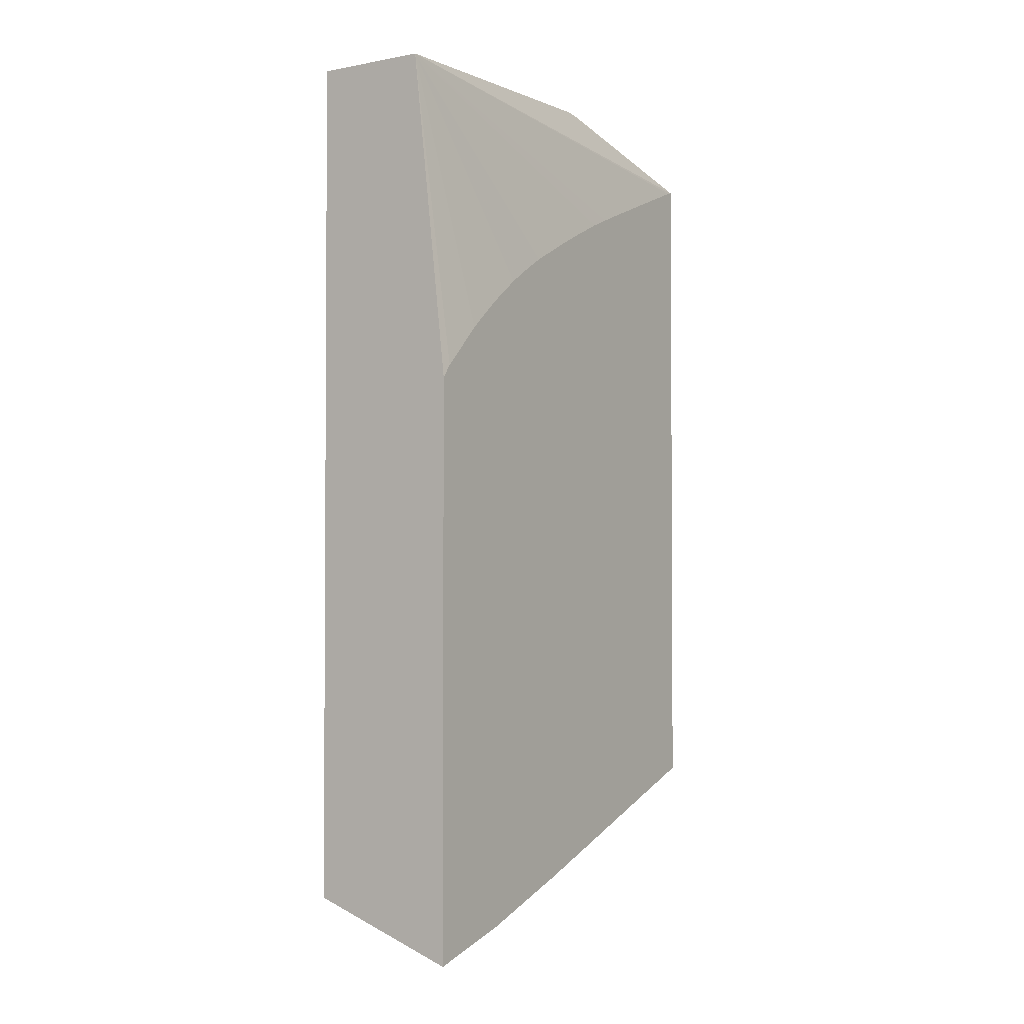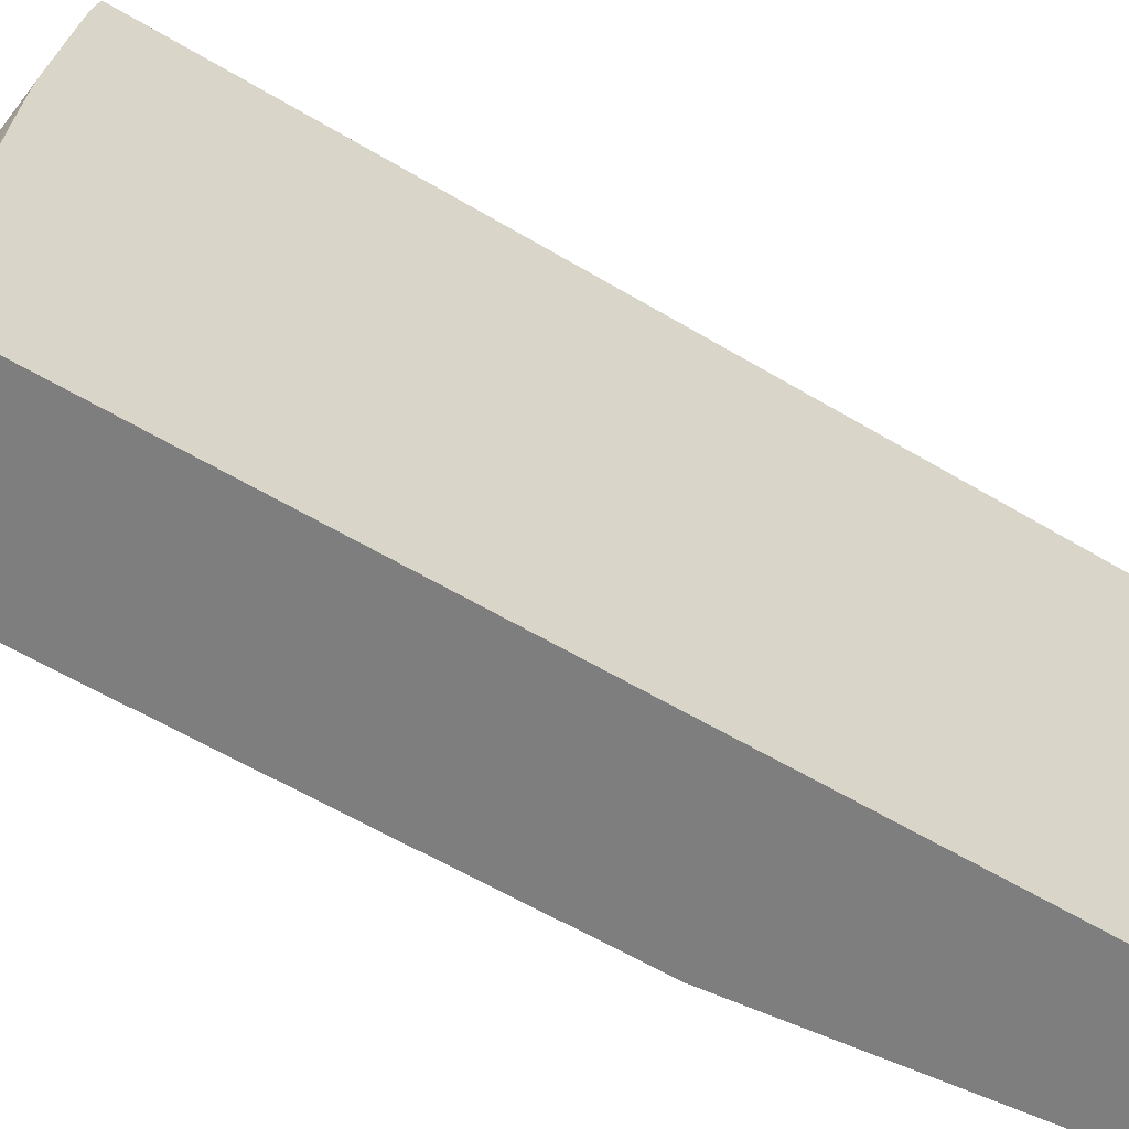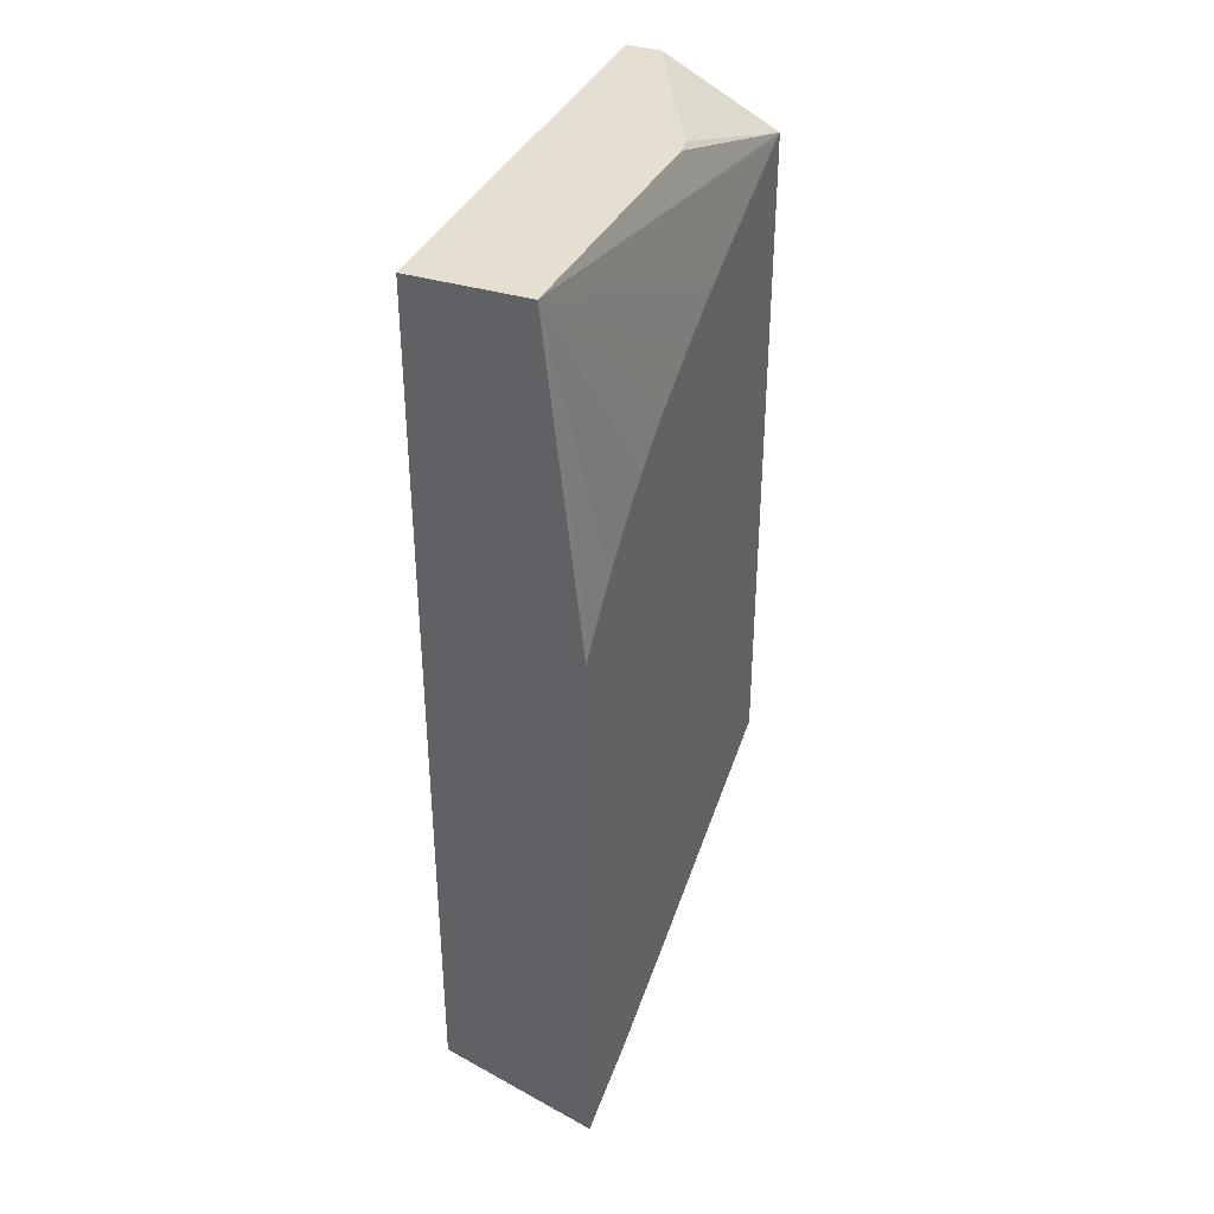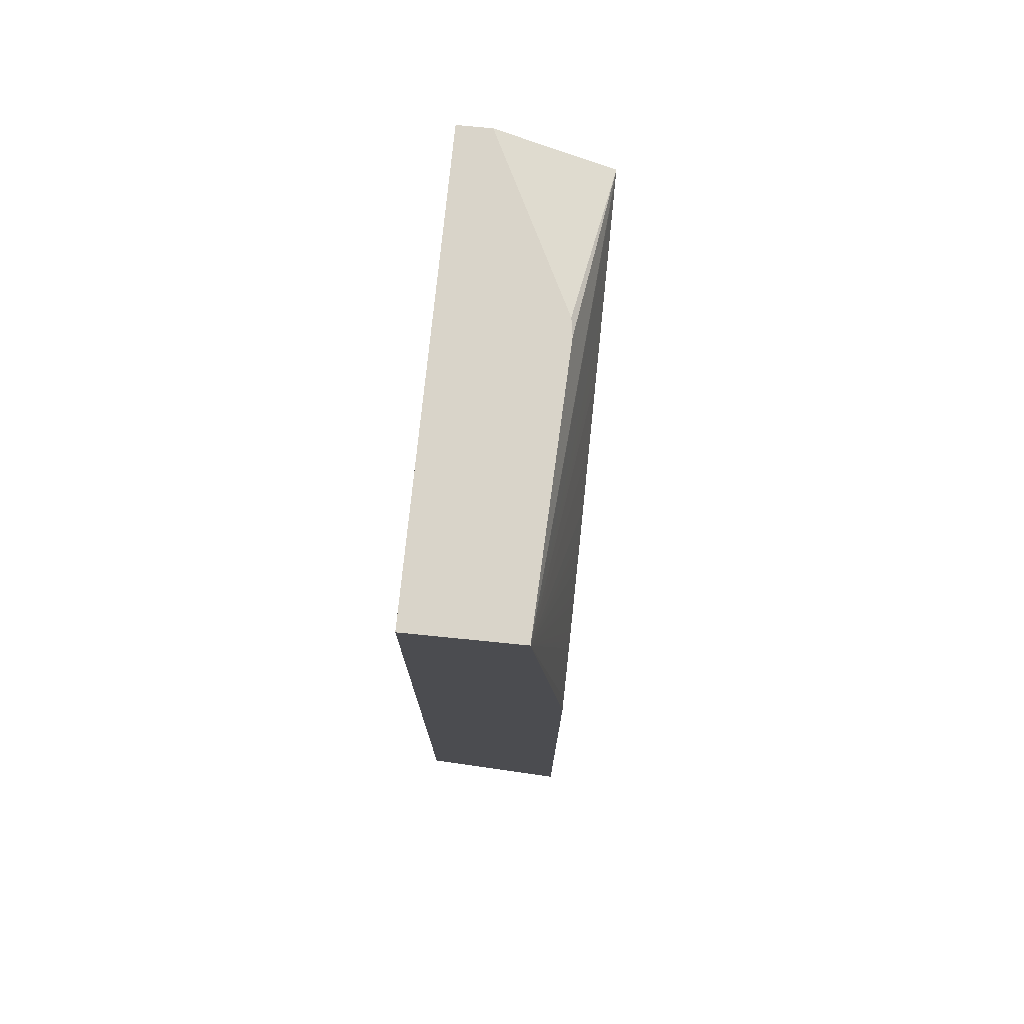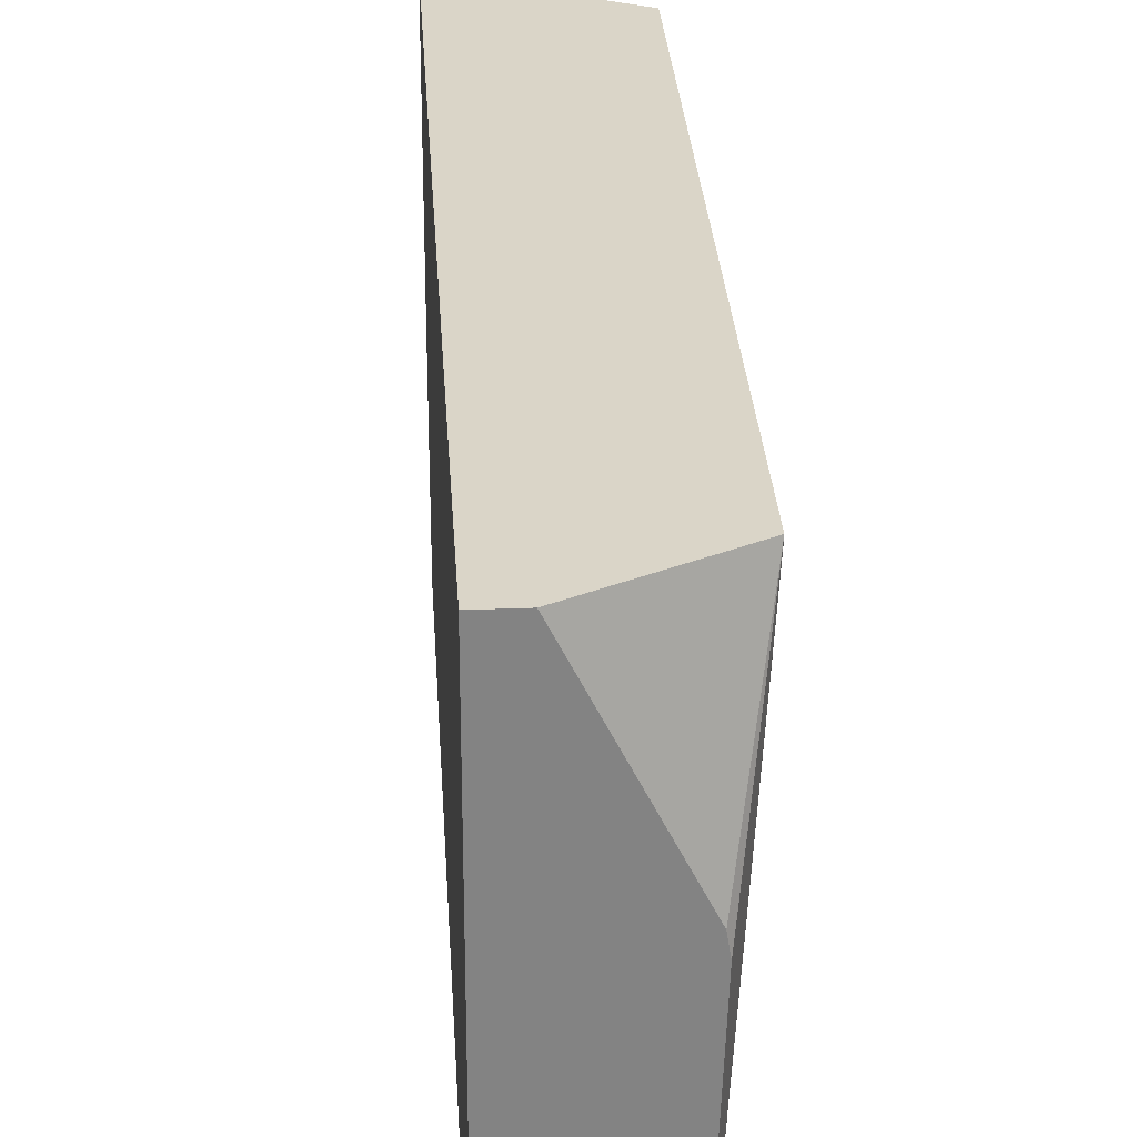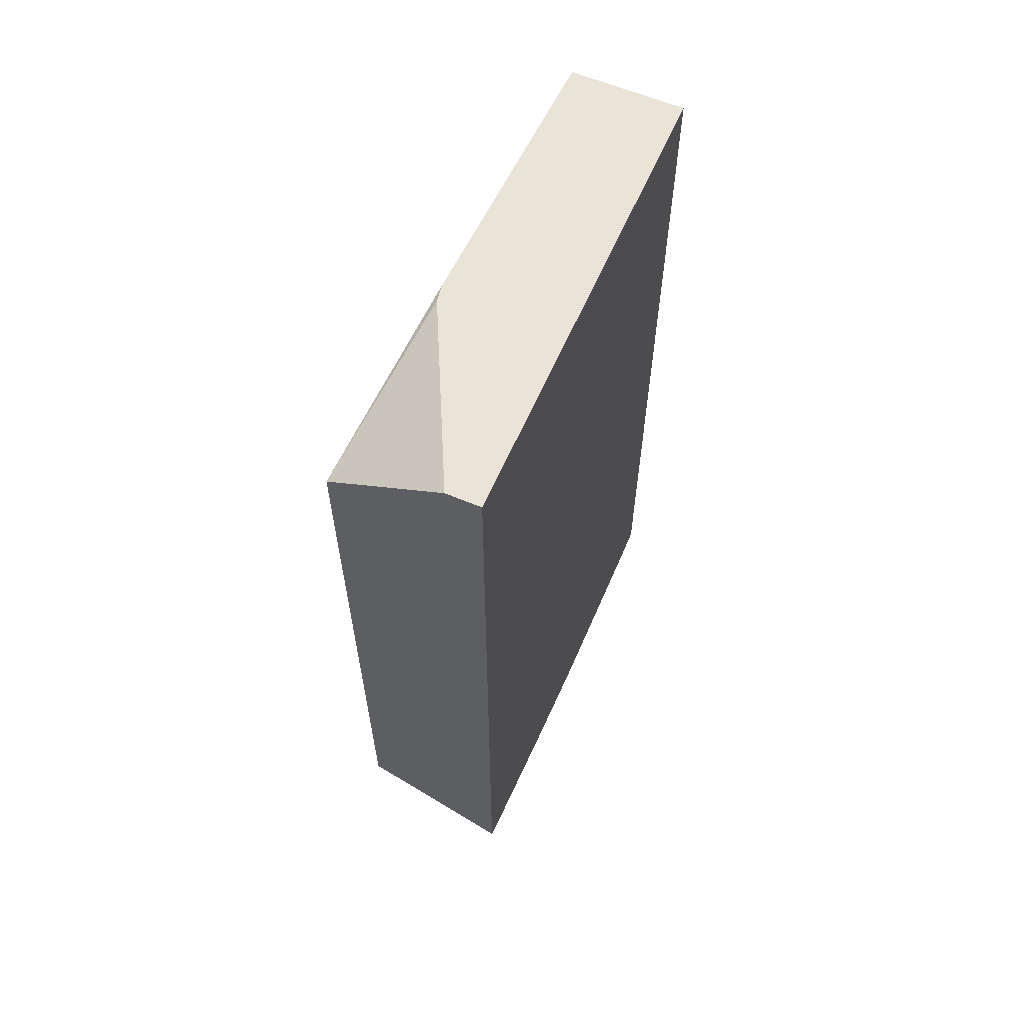
<metadata>
{"format":"obj","ext":"obj","renderer":"f3d","projection":"perspective","resolution":1024,"background":"white","views":[{"elev":-2.2,"azim":33.5,"up":"+Z"},{"elev":-59.4,"azim":-121.6,"up":"+Y"},{"elev":36.8,"azim":21.6,"up":"+Z"},{"elev":74.9,"azim":5.7,"up":"+Z"},{"elev":29.3,"azim":-3.4,"up":"+Y"},{"elev":61.1,"azim":-156.6,"up":"+Z"}]}
</metadata>
<code>
v 0.003009 0.01109 0.002386
v -0.0009317 0.01109 0.003768
v -0.0009317 0.01126 0.003747
v -0.0009317 0.01157 0.003717
v -0.0009317 0.01212 0.003684
v -0.0009317 0.01294 0.003656
v -0.0009317 0.01594 0.003577
v -0.0009317 0.01613 0.003574
v -0.0009317 0.01669 0.003574
v -0.0009317 0.01688 0.003584
v -0.0009317 0.01744 0.003616
v -0.0009317 0.0182 0.00367
v -0.0009317 0.01885 0.003719
v -0.0009317 0.01931 0.003754
v -0.0009317 0.01991 0.003826
v -0.0009317 0.02195 0.004083
v -0.0009317 0.02264 0.004173
v -0.0009317 0.02325 0.004281
v 0.003009 0.0135 0.003003
v 0.003009 0.01109 0.01755
v -0.0009317 0.01109 0.0262
v -0.0009317 0.02342 0.004327
v 0.003009 0.01351 0.003006
v 0.003009 0.01136 0.0179
v 0.002066 0.01109 0.0262
v -0.0009317 0.02347 0.0262
v -0.0009317 0.02347 0.004341
v 0.003009 0.01646 0.003961
v 0.003009 0.01174 0.01827
v 0.003009 0.01249 0.01902
v 0.003009 0.01268 0.01918
v 0.003009 0.0129 0.01938
v 0.003009 0.01329 0.0197
v 0.003009 0.01352 0.01988
v 0.003009 0.01375 0.02005
v 0.003009 0.01438 0.02052
v 0.003009 0.01481 0.0208
v 0.003009 0.01507 0.02096
v 0.003009 0.01568 0.02132
v 0.003009 0.01615 0.02155
v 0.003009 0.01719 0.02208
v 0.003009 0.01763 0.02229
v 0.003009 0.01777 0.02235
v 0.003009 0.01874 0.02279
v 0.003009 0.01935 0.02304
v 0.003009 0.02037 0.02344
v 0.003009 0.02329 0.02456
v 0.003009 0.02347 0.02461
v 0.002335 0.01838 0.0262
v -2.86e-05 0.02347 0.0262
v 0.003009 0.02347 0.00639
v 0.00226 0.01886 0.0262
f 21 25 49
f 21 49 52
f 20 24 25
f 21 52 50
f 2 15 14
f 22 27 23
f 23 27 28
f 18 23 19
f 24 29 25
f 21 50 26
f 18 22 23
f 2 14 13
f 2 5 4
f 2 6 5
f 2 8 7
f 2 9 8
f 2 10 9
f 2 11 10
f 2 12 11
f 2 13 12
f 25 29 30
f 2 4 3
f 25 30 31
f 27 51 28
f 25 32 33
f 2 16 15
f 48 52 49
f 48 50 52
f 26 51 27
f 26 48 51
f 26 50 48
f 25 48 49
f 25 47 48
f 25 46 47
f 25 45 46
f 25 31 32
f 25 44 45
f 25 42 43
f 25 41 42
f 25 40 41
f 25 39 40
f 25 38 39
f 25 37 38
f 25 36 37
f 25 35 36
f 25 34 35
f 25 33 34
f 25 43 44
f 2 17 16
f 2 7 6
f 2 22 18
f 1 48 47
f 1 51 48
f 1 28 51
f 1 23 28
f 1 19 23
f 1 18 19
f 1 17 18
f 1 16 17
f 1 15 16
f 1 13 14
f 1 47 46
f 1 12 13
f 1 10 11
f 1 9 10
f 1 8 9
f 1 7 8
f 1 6 7
f 1 5 6
f 1 4 5
f 1 3 4
f 1 2 3
f 2 18 17
f 1 11 12
f 1 46 45
f 1 14 15
f 1 44 43
f 2 27 22
f 1 45 44
f 2 26 27
f 2 21 26
f 1 21 2
f 1 25 21
f 1 20 25
f 1 24 20
f 1 30 29
f 1 31 30
f 1 32 31
f 1 29 24
f 1 41 40
f 1 34 33
f 1 35 34
f 1 36 35
f 1 37 36
f 1 38 37
f 1 39 38
f 1 40 39
f 1 33 32
f 1 42 41
f 1 43 42

</code>
